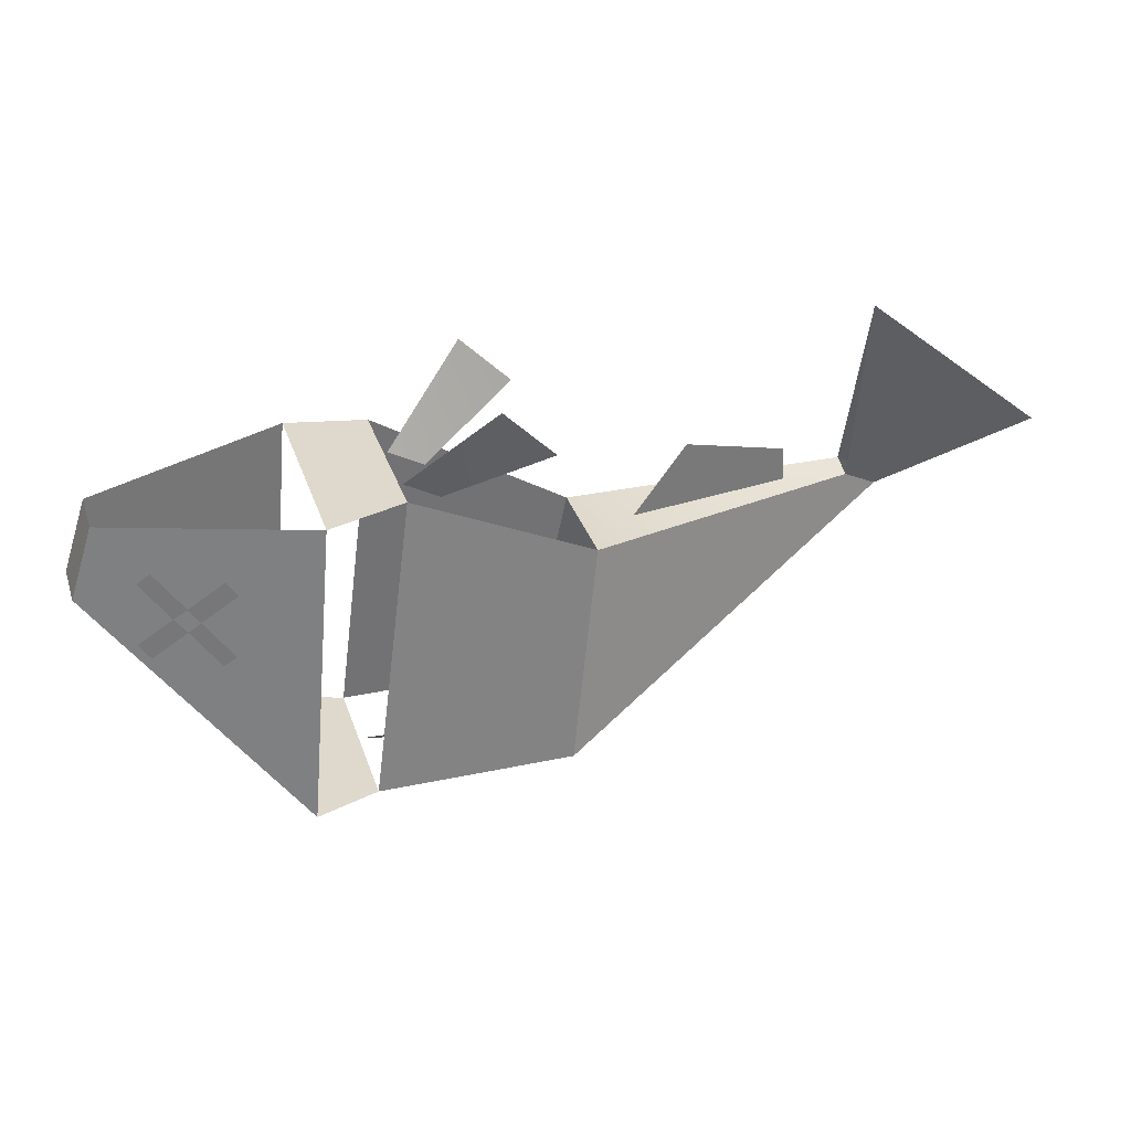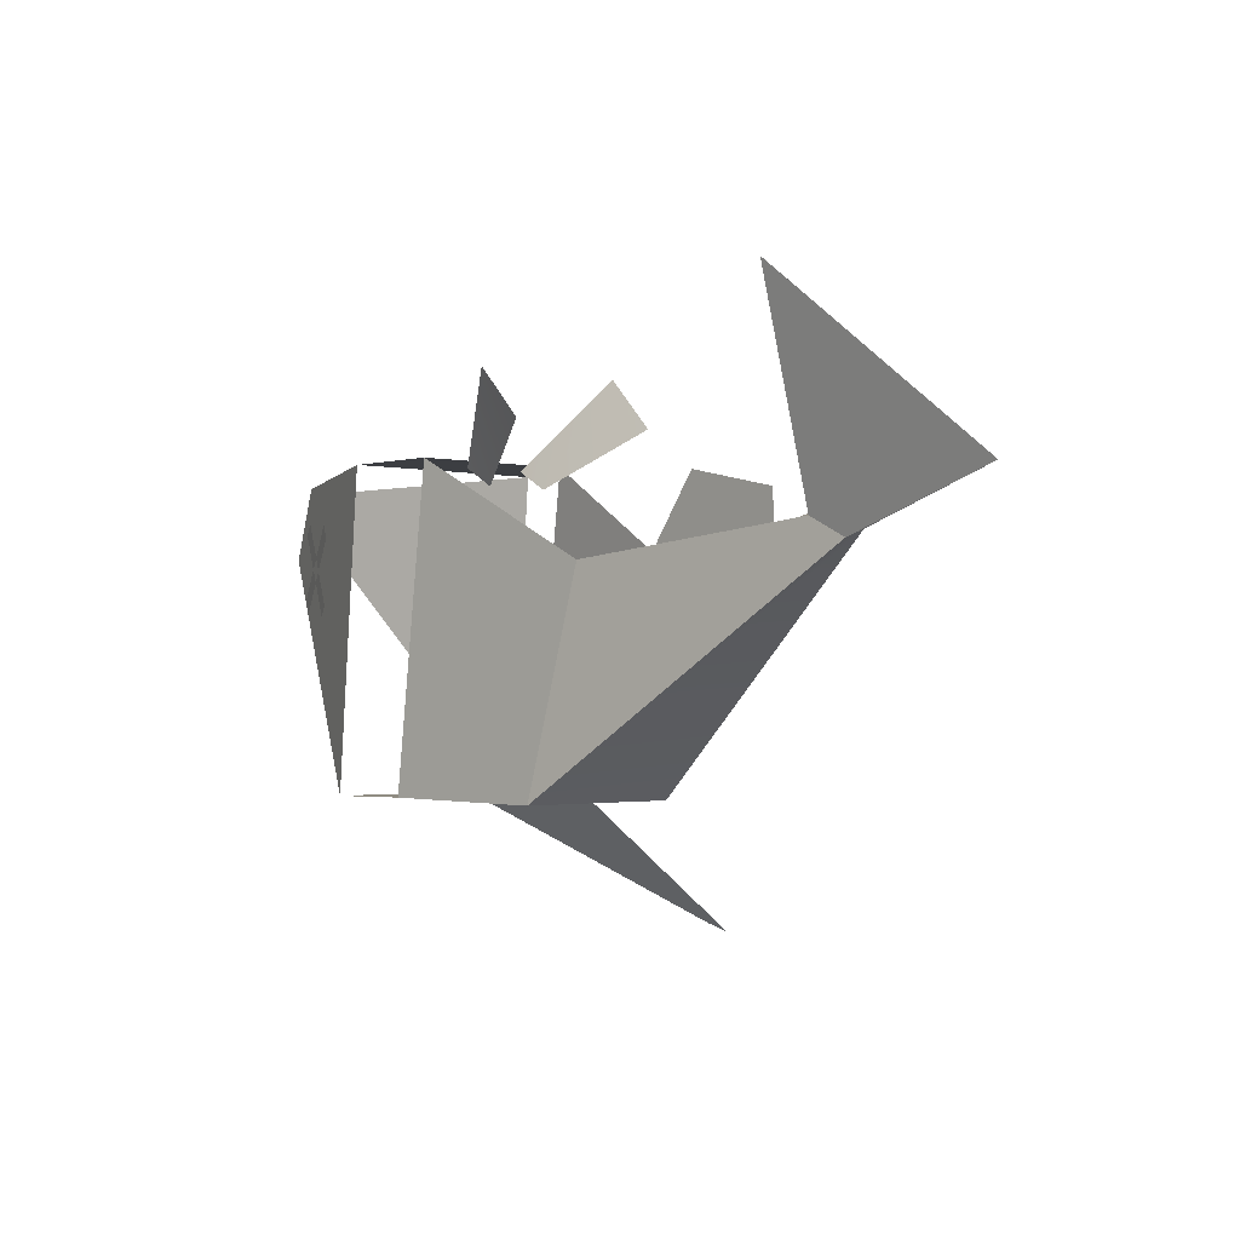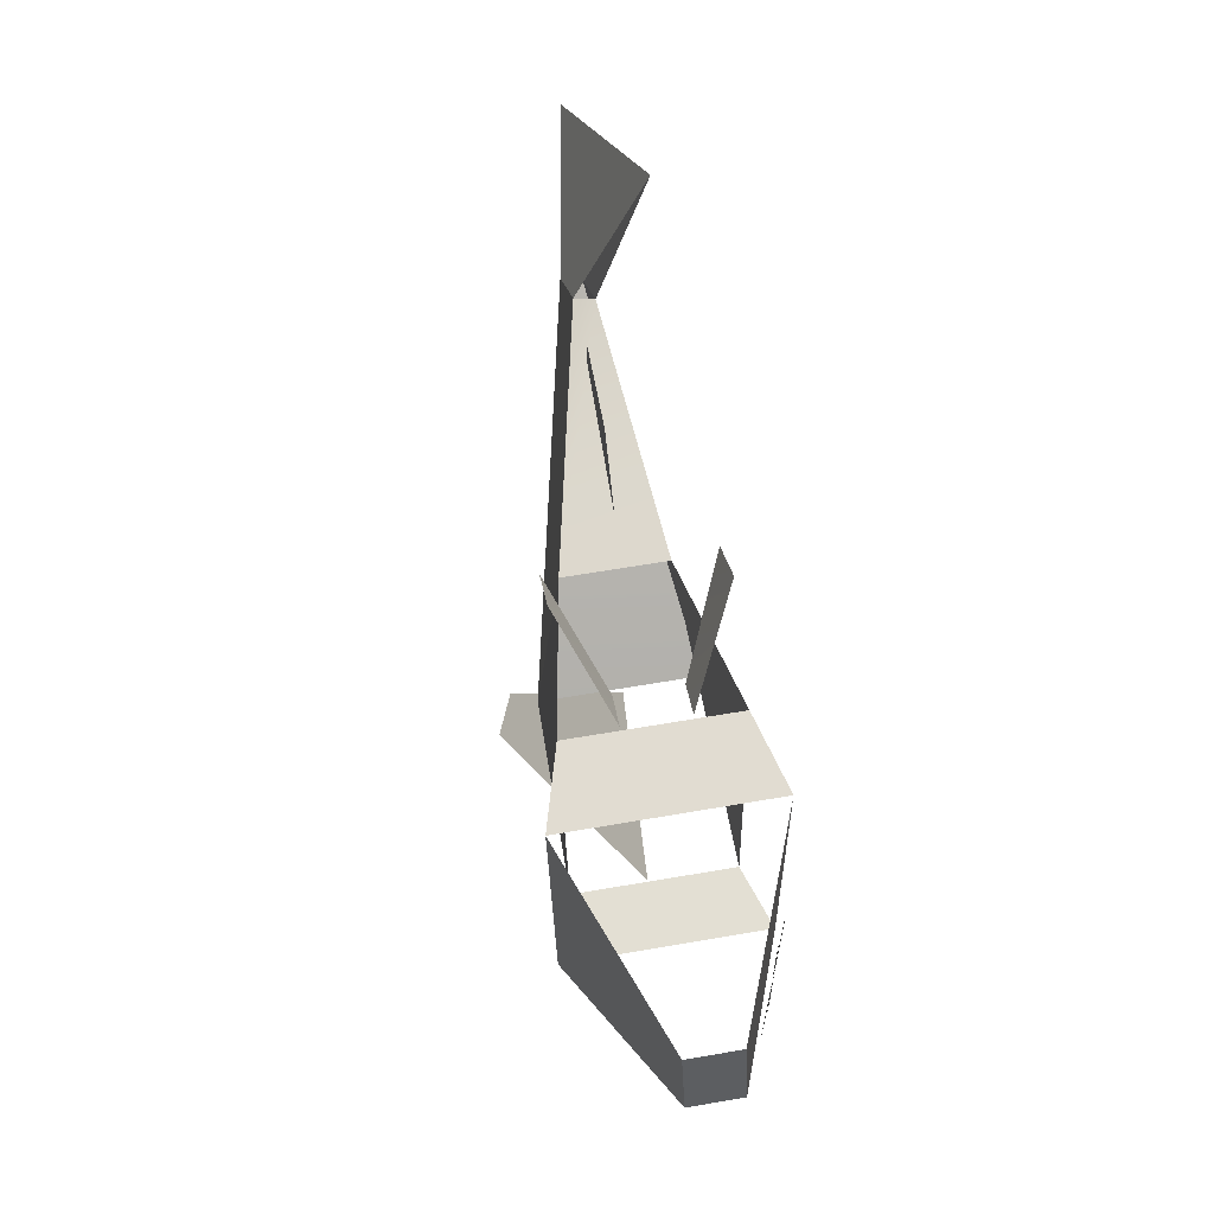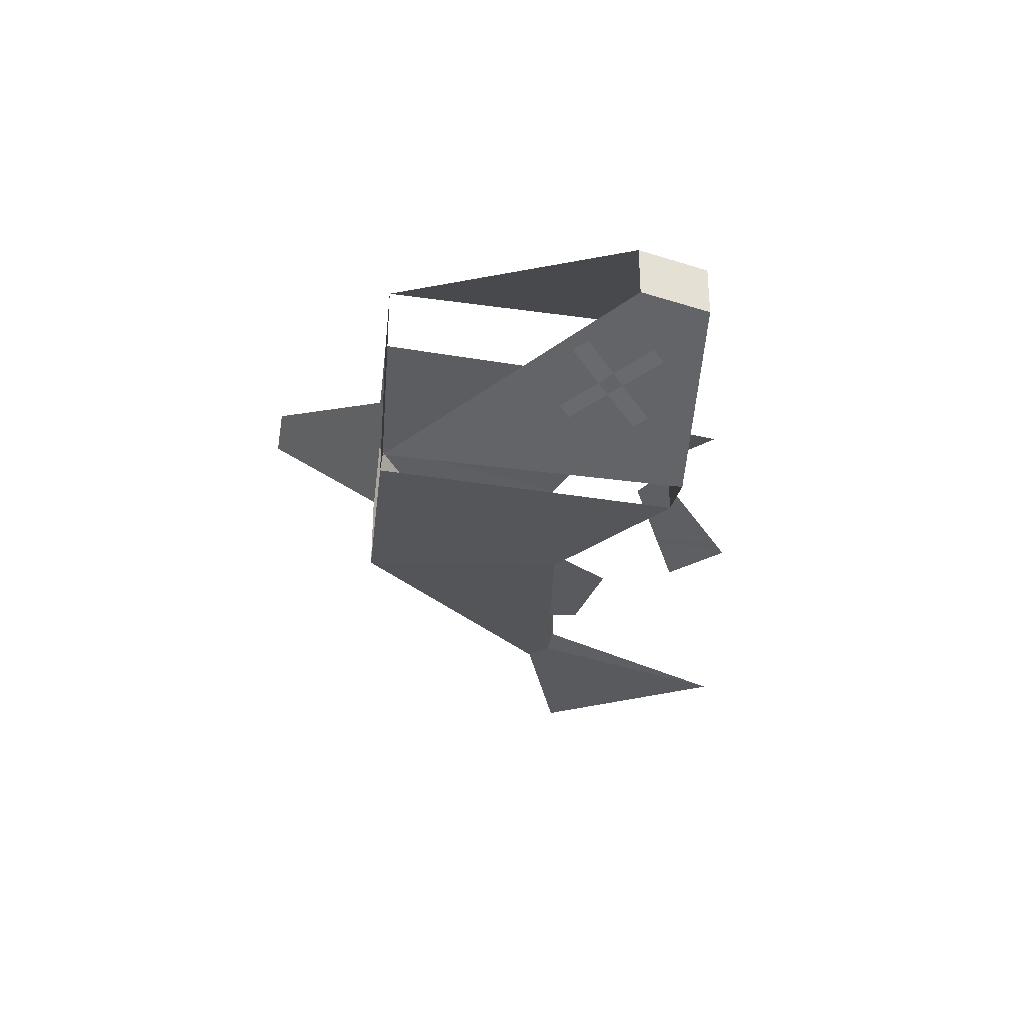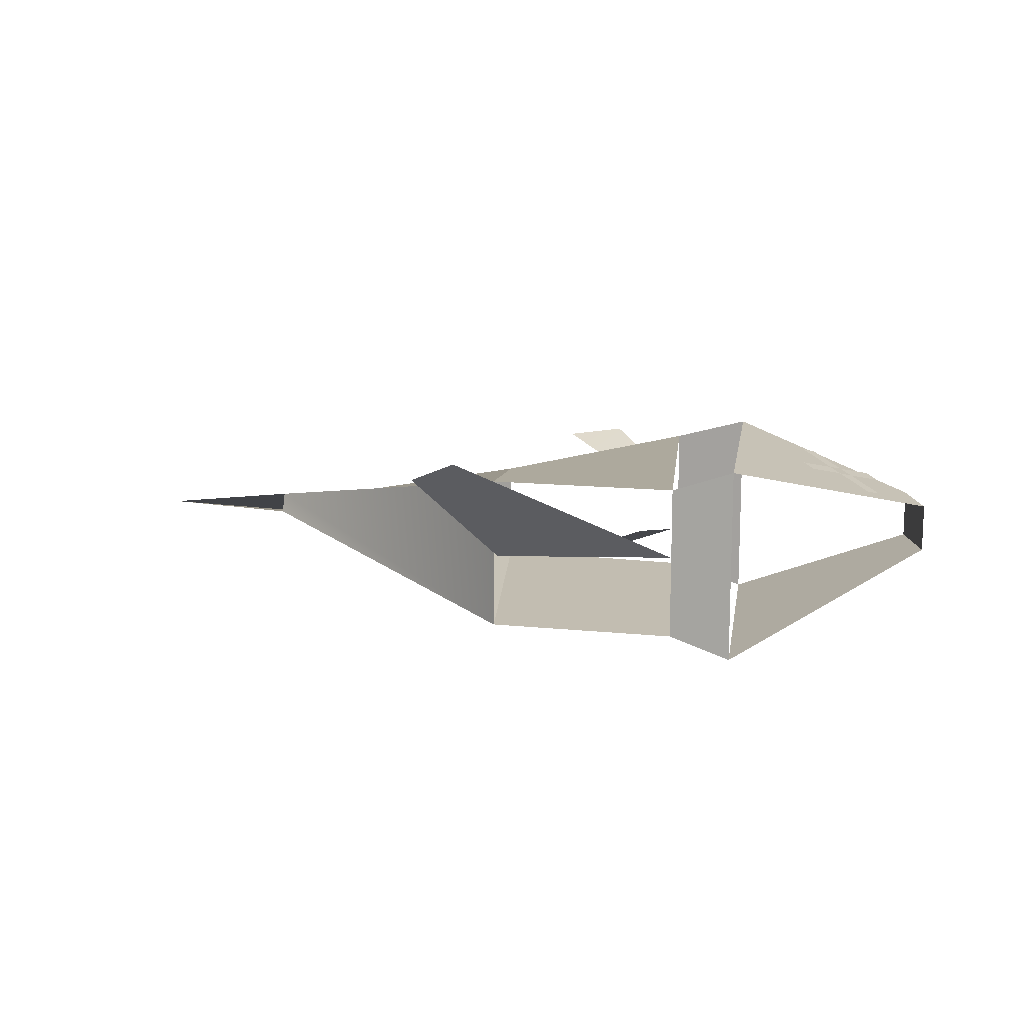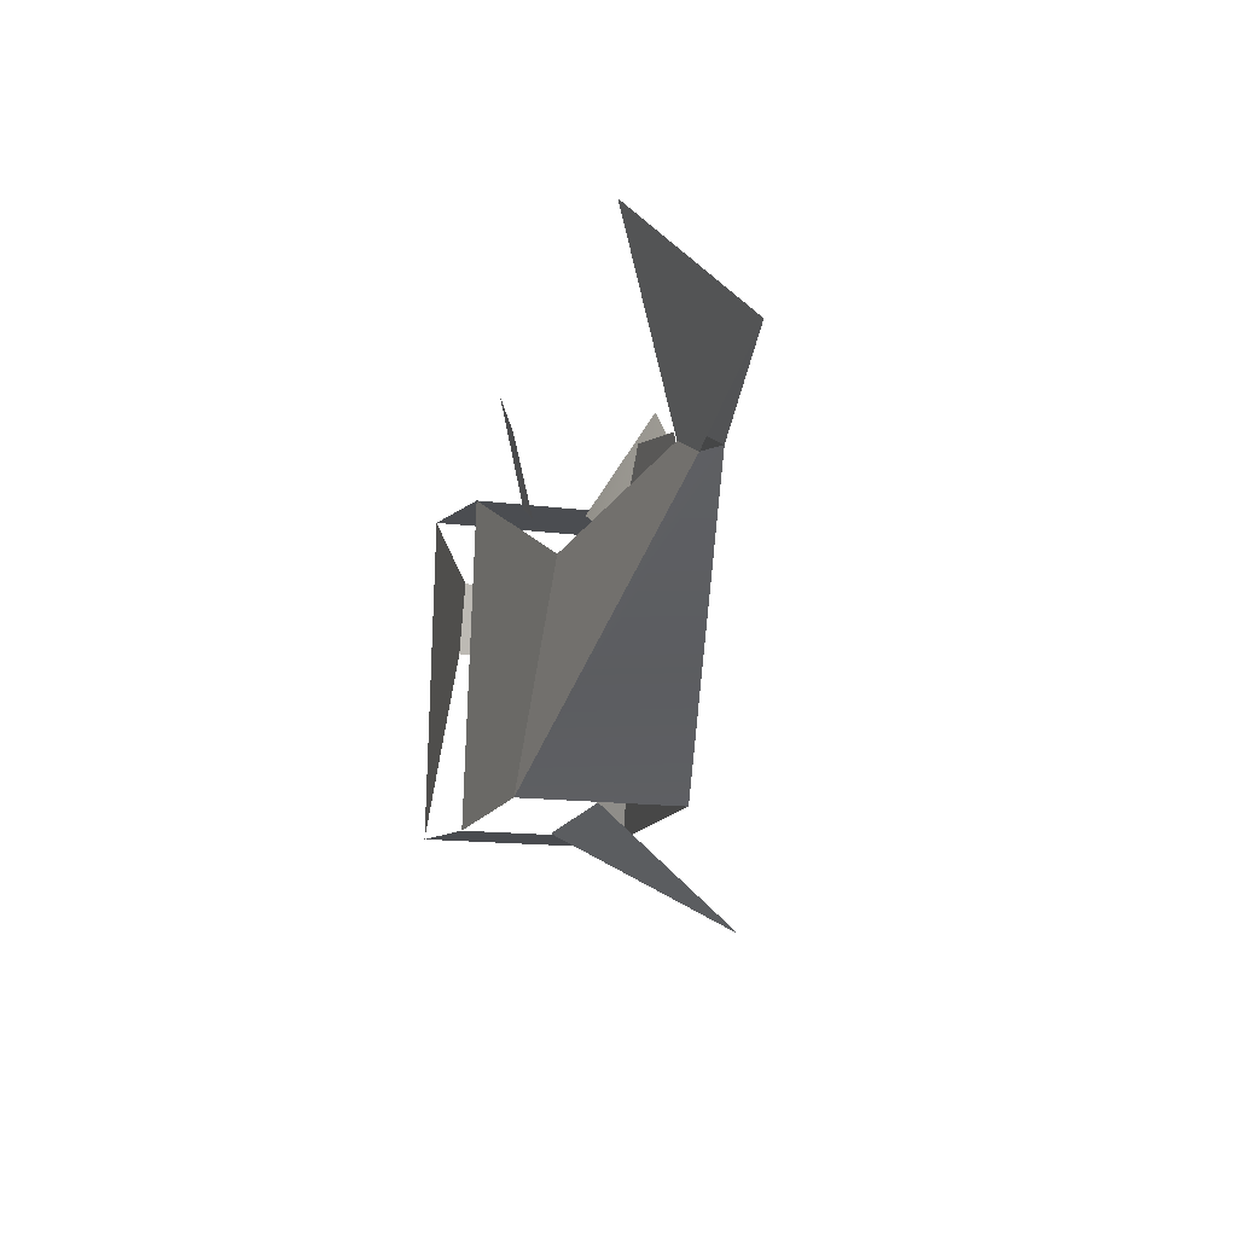
<metadata>
{"format":"obj","ext":"obj","renderer":"f3d","projection":"perspective","resolution":1024,"background":"white","views":[{"elev":32.2,"azim":163.1,"up":"+Y"},{"elev":-1.6,"azim":-130.2,"up":"+Y"},{"elev":67.1,"azim":80.4,"up":"+Y"},{"elev":-31.3,"azim":83.6,"up":"+Z"},{"elev":12.9,"azim":13.7,"up":"+Z"},{"elev":-14.0,"azim":-107.0,"up":"+Y"}]}
</metadata>
<code>
v  -0.6899 0.1774 -0.02874
v  -0.4431 0.3873 -0.08691
v  -0.4502 0.1496 -0.004277
v  0.09545 0.232 0.1004
v  0.4289 0.2205 0.03365
v  0.4574 0.1326 0.03365
v  0.2226 -0.1507 0.1269
v  -0.4918 0.1173 -0.02123
v  0.09545 0.232 -0.0954
v  0.4289 0.2205 -0.02869
v  0.4574 0.1326 -0.02869
v  0.2226 -0.1507 -0.1219
v  0.1447 -0.1509 0.1004
v  -0.09308 -0.1515 0.1004
v  0.1447 -0.1509 -0.0954
v  -0.09308 -0.1515 -0.0954
v  0.1898 0.2287 -0.1219
v  0.1901 0.2286 0.1269
v  -0.4918 0.1266 0.004115
v  -0.4502 0.1404 -0.02963
v  -0.1326 0.1093 -0.06022
v  -0.1327 0.1094 0.06409
v  -0.08783 -0.1512 -0.0005011
v  -0.1626 -0.2935 0.1277
v  -0.1095 -0.2896 0.1494
v  0.1438 -0.1497 0.0106
v  -0.01211 0.3244 -0.09561
v  -0.07383 0.2627 -0.09561
v  0.04501 0.1993 -0.04042
v  0.08775 0.2226 -0.04042
v  -0.01211 0.3244 0.09061
v  -0.07383 0.2627 0.09061
v  0.04501 0.1993 0.03539
v  0.08775 0.2226 0.03539
v  -0.2564 0.2001 -0.007656
v  -0.3772 0.1747 -0.007656
v  -0.3796 0.1307 -0.007656
v  -0.1905 0.1117 -0.007656
v  0.2858 0.1503 -0.1006
v  0.3271 0.113 -0.08427
v  0.2937 0.07022 -0.09749
v  0.3081 0.05721 -0.09179
v  0.3413 0.09977 -0.07864
v  0.3824 0.06264 -0.06235
v  0.3958 0.07977 -0.05706
v  0.3556 0.116 -0.07296
v  0.3895 0.1594 -0.05955
v  0.3741 0.1733 -0.06565
v  0.3398 0.1294 -0.07922
v  0.2986 0.1666 -0.09555
v  0.2858 0.1503 0.1042
v  0.3271 0.113 0.08784
v  0.2937 0.07022 0.1011
v  0.3081 0.05721 0.09536
v  0.3413 0.09977 0.08221
v  0.3824 0.06264 0.06592
v  0.3958 0.07977 0.06063
v  0.3556 0.116 0.07653
v  0.3895 0.1594 0.06312
v  0.3741 0.1733 0.06922
v  0.3398 0.1294 0.08279
v  0.2986 0.1666 0.09912
g Eggdrop_Leonardh
f 19 8 16 14
f 18 17 9 4
f 11 10 5 6
f 15 12 7 13
f 3 19 14 22
f 17 10 11 12
f 8 1 2 20
f 3 2 1 19
f 6 5 18 7
f 22 21 20 3
f 21 9 15 16
f 16 8 20 21
f 14 13 4 22
f 23 24 25 26
f 27 28 29 30
f 31 32 33 34
f 35 36 37 38
f 44 45 46 43
f 50 39 40 49
f 41 42 43 40
f 47 48 49 46
f 56 57 58 55
f 62 51 52 61
f 53 54 55 52
f 59 60 61 58

</code>
